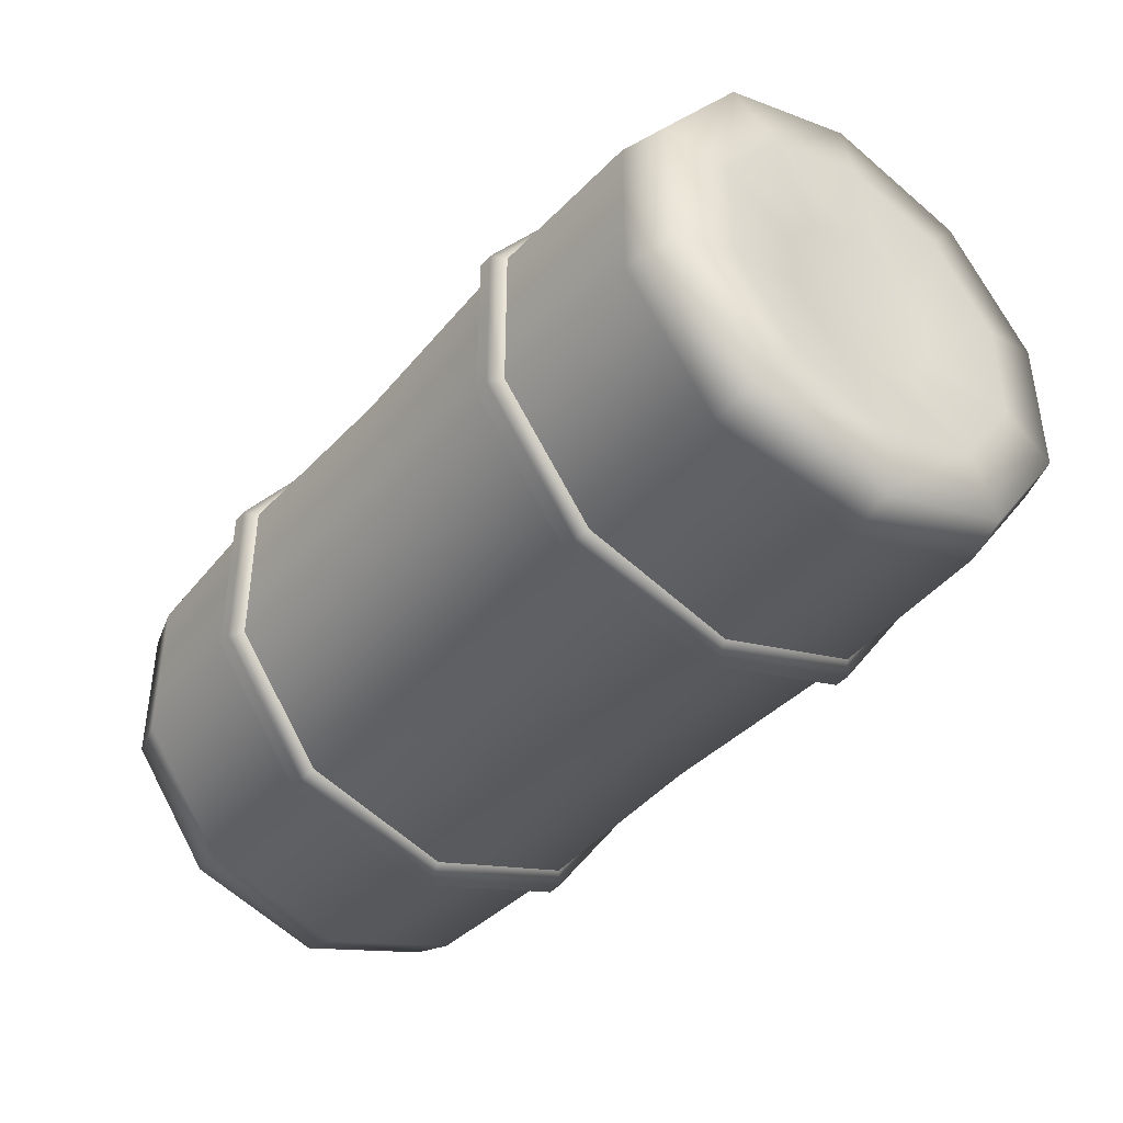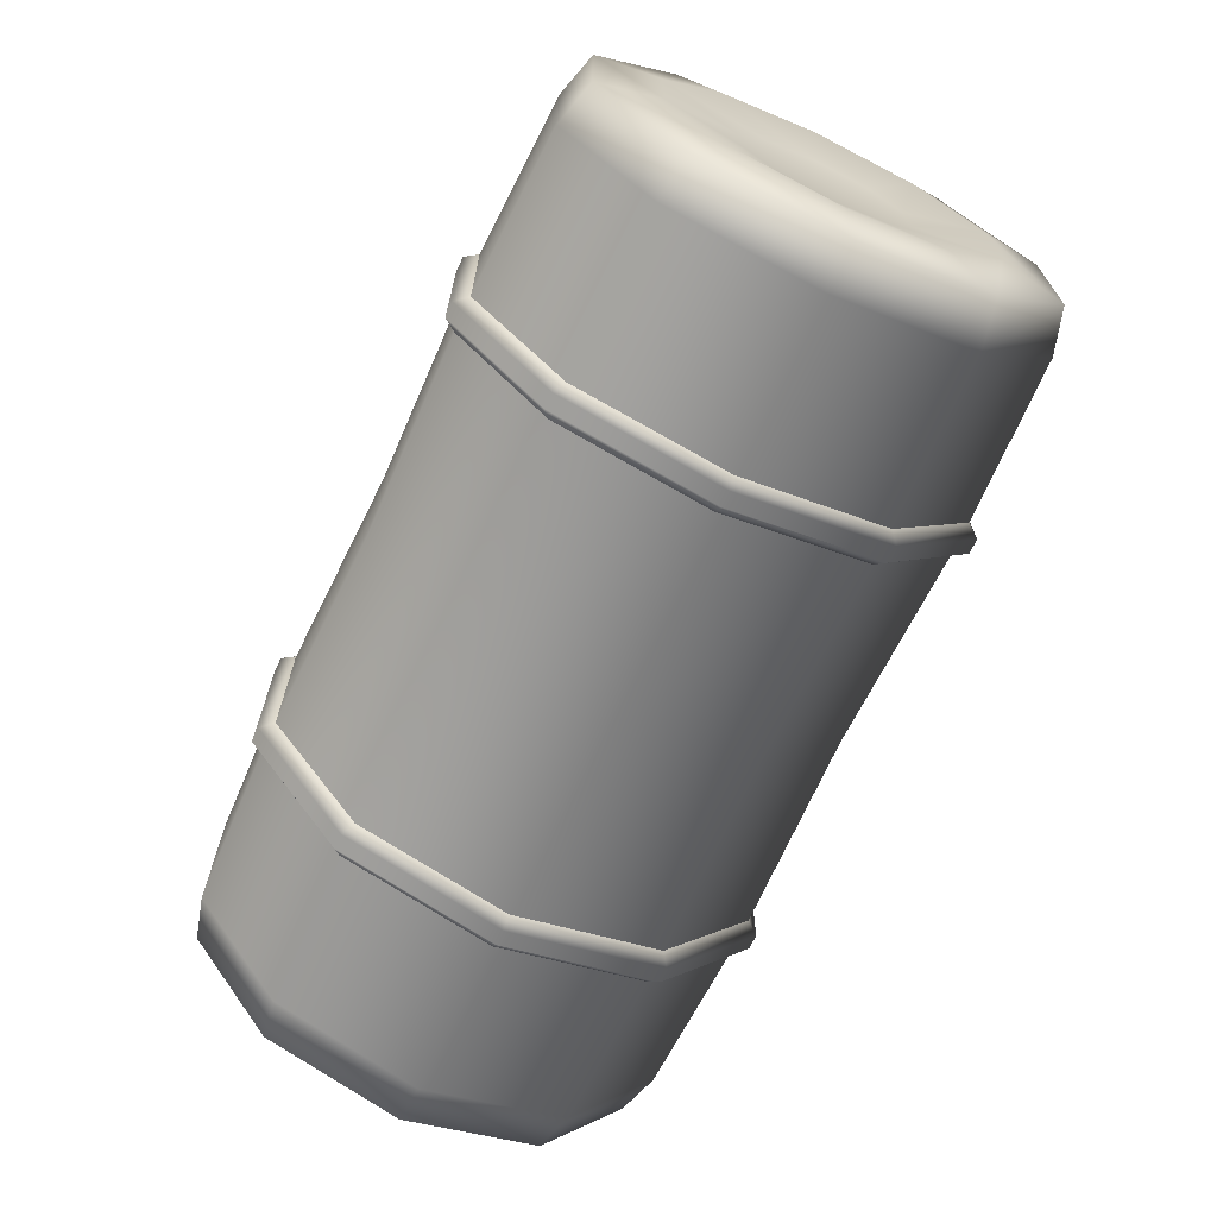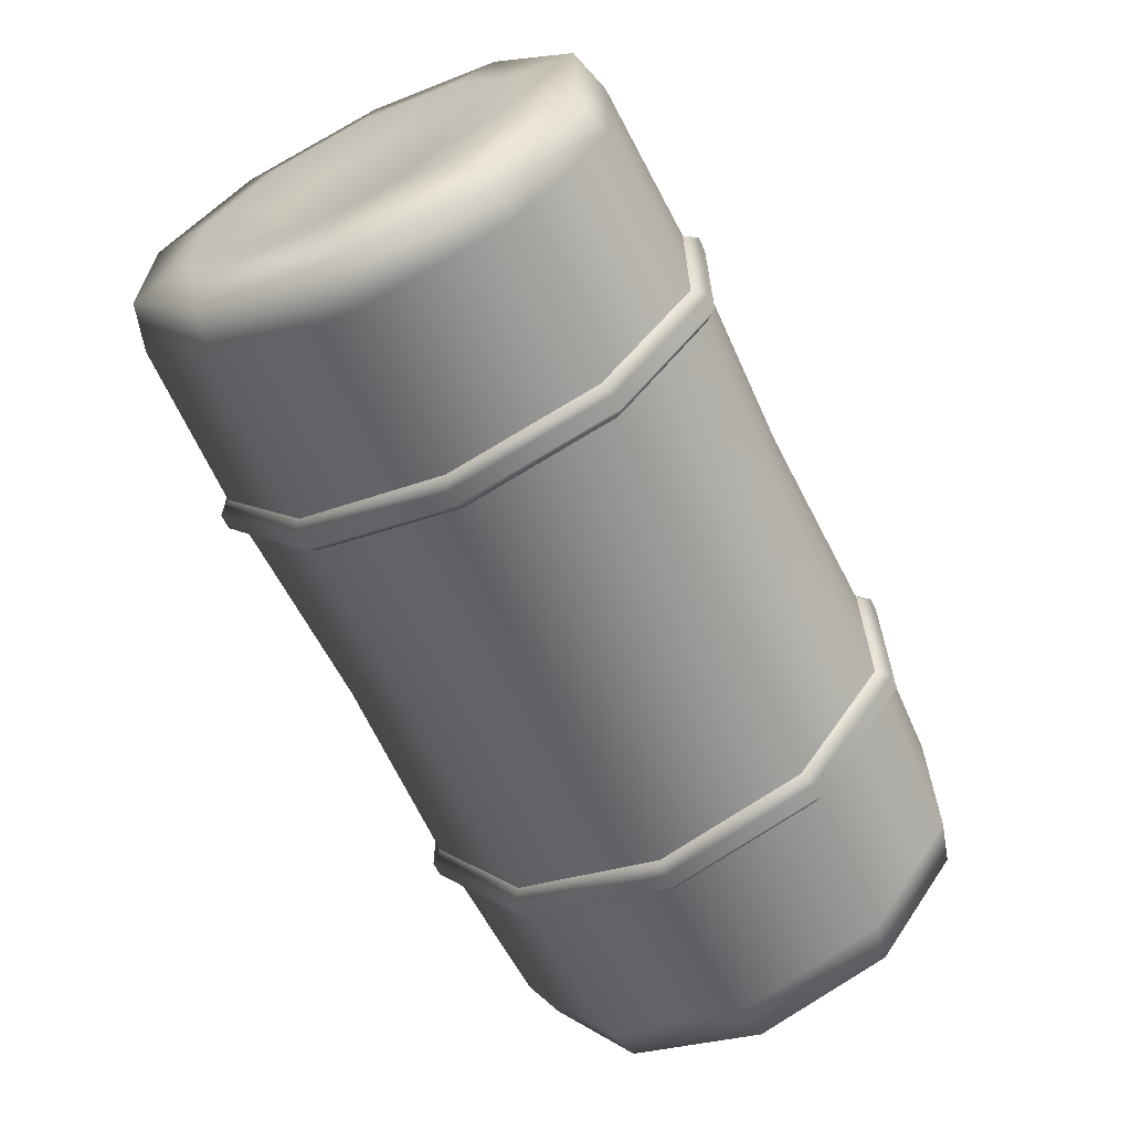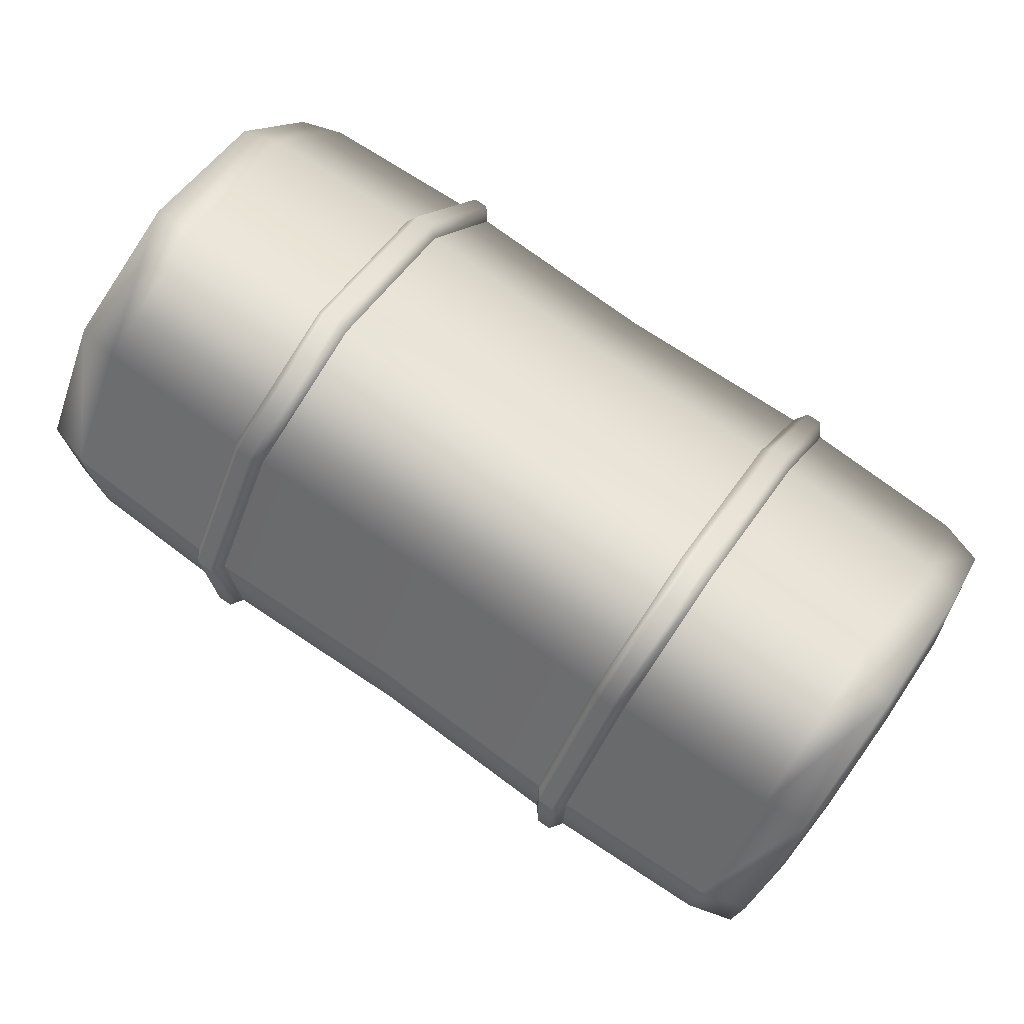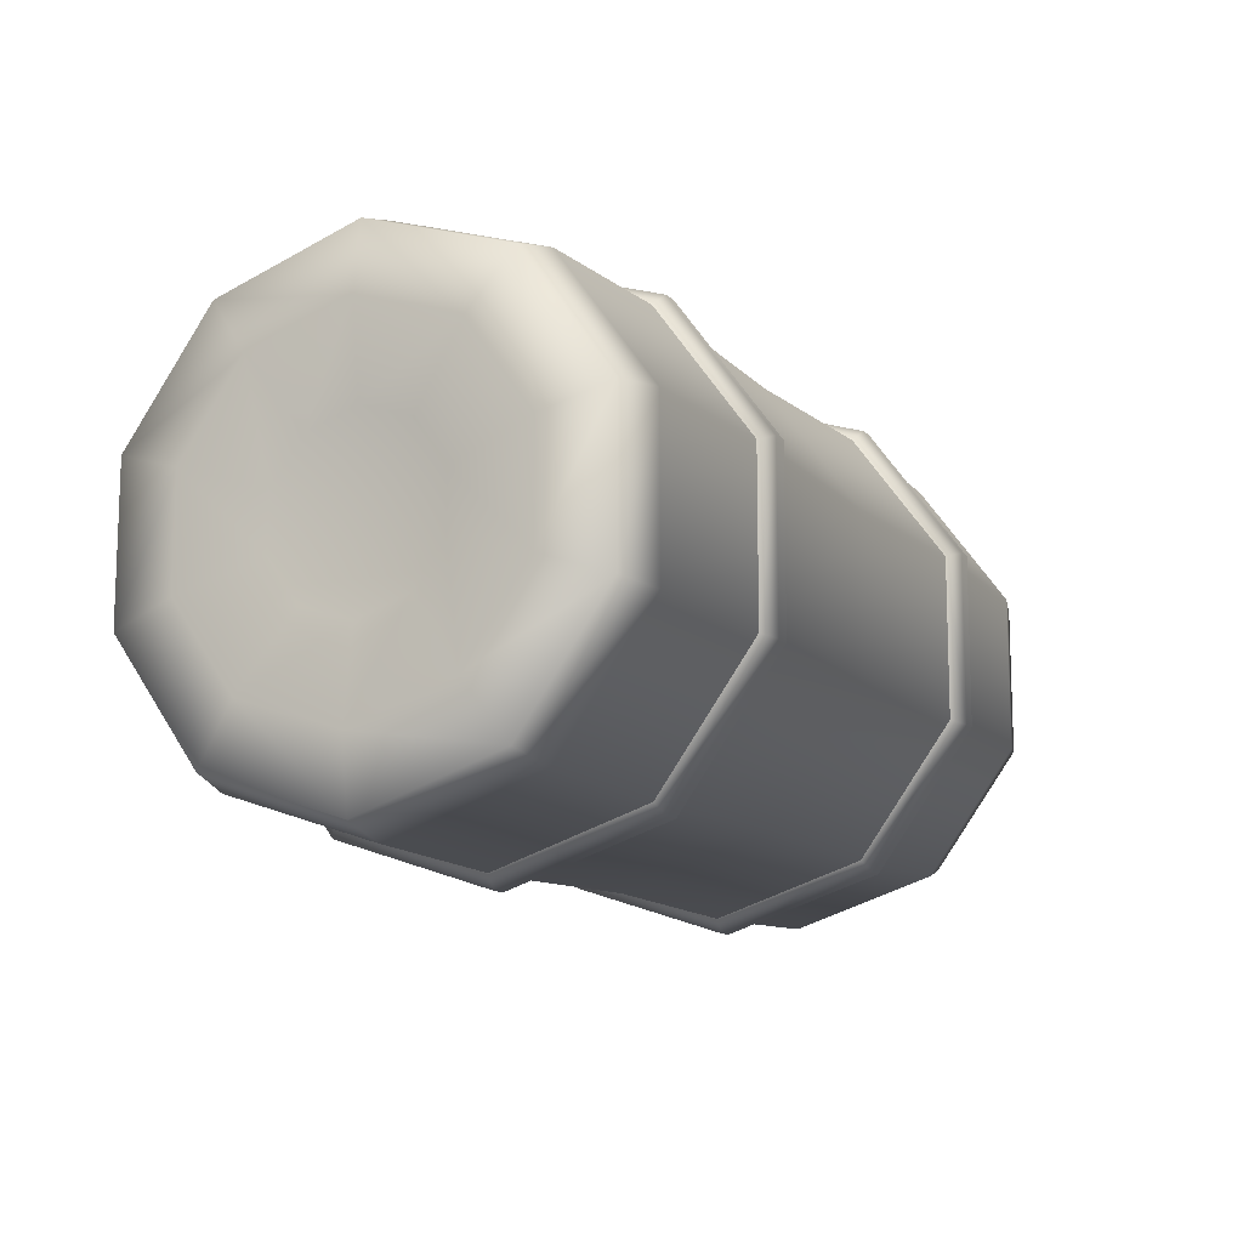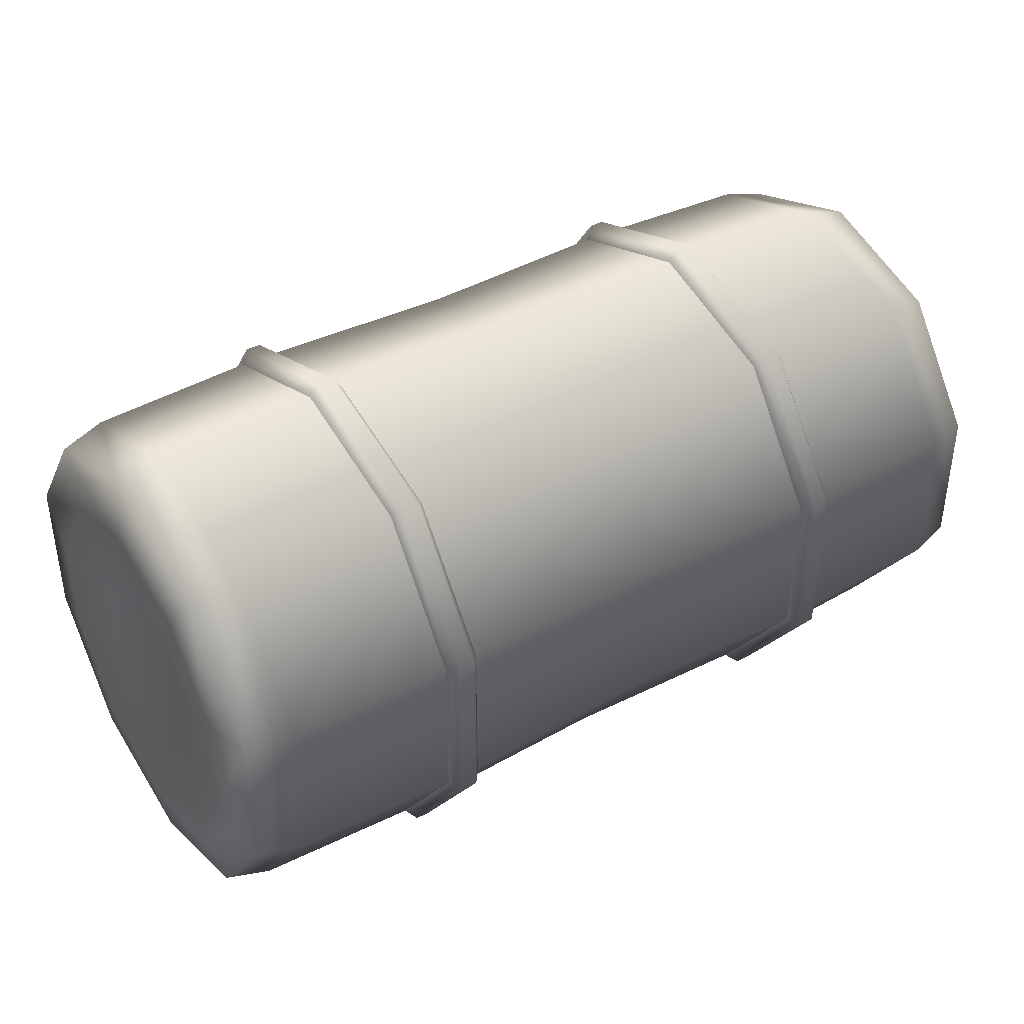
<metadata>
{"format":"obj","ext":"obj","renderer":"f3d","projection":"perspective","resolution":1024,"background":"white","views":[{"elev":-40.9,"azim":53.0,"up":"+Z"},{"elev":-68.5,"azim":64.9,"up":"+Z"},{"elev":-63.5,"azim":-64.2,"up":"+Z"},{"elev":74.2,"azim":-145.0,"up":"+Z"},{"elev":-12.2,"azim":-63.0,"up":"+Z"},{"elev":39.5,"azim":-33.7,"up":"+Z"}]}
</metadata>
<code>
g default
v 4.055 2.865 0.2315
v 4.055 2.592 0.606
v 4.055 2.152 0
v 4.055 2.865 -0.2315
v 4.055 2.592 -0.606
v 4.055 2.152 -0.749
v 4.055 1.712 -0.606
v 4.055 1.44 -0.2315
v 4.055 1.44 0.2315
v 4.055 1.712 0.606
v 4.055 2.152 0.749
v 4.16 3.577 0.4629
v 4.16 3.033 1.212
v 4.16 3.577 -0.4629
v 4.16 3.033 -1.212
v 4.16 2.152 -1.498
v 4.16 1.272 -1.212
v 4.16 0.7275 -0.4629
v 4.16 0.7275 0.4629
v 4.16 1.272 1.212
v 4.16 2.152 1.498
v 4.076 4.132 0.6432
v 4.076 3.376 1.684
v 4.076 4.132 -0.6432
v 4.076 3.376 -1.684
v 4.076 2.152 -2.082
v 4.076 0.9287 -1.684
v 4.076 0.1726 -0.6432
v 4.076 0.1726 0.6432
v 4.076 0.9287 1.684
v 4.076 2.152 2.082
v 3.679 4.24 0.6785
v 3.679 3.443 1.776
v 3.679 4.24 -0.6785
v 3.679 3.443 -1.776
v 3.679 2.152 -2.196
v 3.679 0.8617 -1.776
v 3.679 0.06406 -0.6785
v 3.679 0.06406 0.6785
v 3.679 0.8617 1.776
v 3.679 2.152 2.196
v 2.234 4.289 0.6944
v 2.234 3.473 1.818
v 2.234 4.289 -0.6944
v 2.234 3.473 -1.818
v 2.234 2.152 -2.247
v 2.234 0.8315 -1.818
v 2.234 0.01516 -0.6944
v 2.234 0.01516 0.6944
v 2.234 0.8315 1.818
v 2.234 2.152 2.247
v 2.147 3.542 1.913
v 2.147 4.402 0.7309
v 2.013 4.402 0.7309
v 2.013 3.542 1.913
v 2.147 4.402 -0.7309
v 2.013 4.402 -0.7309
v 2.147 3.542 -1.913
v 2.013 3.542 -1.913
v 2.147 2.152 -2.365
v 2.013 2.152 -2.365
v 2.147 0.762 -1.913
v 2.013 0.762 -1.913
v 2.147 -0.09716 -0.7309
v 2.013 -0.09716 -0.7309
v 2.147 -0.09716 0.7309
v 2.013 -0.09716 0.7309
v 2.147 0.762 1.913
v 2.013 0.762 1.913
v 2.147 2.152 2.365
v 2.013 2.152 2.365
v 1.926 3.473 1.818
v 1.926 4.289 0.6944
v 0.1304 4.243 0.6792
v 0.1304 3.444 1.778
v 1.926 4.289 -0.6944
v 0.1304 4.243 -0.6792
v 1.926 3.473 -1.818
v 0.1304 3.444 -1.778
v 1.926 2.152 -2.247
v 0.1304 2.152 -2.198
v 1.926 0.8315 -1.818
v 0.1304 0.8603 -1.778
v 1.926 0.01516 -0.6944
v 0.1304 0.06178 -0.6792
v 1.926 0.01516 0.6944
v 0.1304 0.06178 0.6792
v 1.926 0.8315 1.818
v 0.1304 0.8603 1.778
v 1.926 2.152 2.247
v 0.1304 2.152 2.198
v -3.794 2.865 0.2315
v -3.794 2.865 -0.2315
v -3.794 2.152 0
v -3.794 2.592 0.606
v -3.794 2.592 -0.606
v -3.794 2.152 -0.749
v -3.794 1.712 -0.606
v -3.794 1.44 -0.2315
v -3.794 1.44 0.2315
v -3.794 1.712 0.606
v -3.794 2.152 0.749
v -3.899 3.033 1.212
v -3.899 3.577 0.4629
v -3.899 3.577 -0.4629
v -3.899 3.033 -1.212
v -3.899 2.152 -1.498
v -3.899 1.272 -1.212
v -3.899 0.7275 -0.4629
v -3.899 0.7275 0.4629
v -3.899 1.272 1.212
v -3.899 2.152 1.498
v -3.815 3.376 1.684
v -3.815 4.132 0.6432
v -3.815 4.132 -0.6432
v -3.815 3.376 -1.684
v -3.815 2.152 -2.082
v -3.815 0.9287 -1.684
v -3.815 0.1726 -0.6432
v -3.815 0.1726 0.6432
v -3.815 0.9287 1.684
v -3.815 2.152 2.082
v -3.419 3.443 1.776
v -3.419 4.24 0.6785
v -3.419 4.24 -0.6785
v -3.419 3.443 -1.776
v -3.419 2.152 -2.196
v -3.419 0.8617 -1.776
v -3.419 0.06406 -0.6785
v -3.419 0.06406 0.6785
v -3.419 0.8617 1.776
v -3.419 2.152 2.196
v -1.973 3.473 1.818
v -1.973 4.289 0.6944
v -1.973 4.289 -0.6944
v -1.973 3.473 -1.818
v -1.973 2.152 -2.247
v -1.973 0.8315 -1.818
v -1.973 0.01516 -0.6944
v -1.973 0.01516 0.6944
v -1.973 0.8315 1.818
v -1.973 2.152 2.247
v -1.886 3.542 1.913
v -1.753 3.542 1.913
v -1.753 4.402 0.7309
v -1.886 4.402 0.7309
v -1.753 4.402 -0.7309
v -1.886 4.402 -0.7309
v -1.753 3.542 -1.913
v -1.886 3.542 -1.913
v -1.753 2.152 -2.365
v -1.886 2.152 -2.365
v -1.753 0.762 -1.913
v -1.886 0.762 -1.913
v -1.753 -0.09716 -0.7309
v -1.886 -0.09716 -0.7309
v -1.753 -0.09716 0.7309
v -1.886 -0.09716 0.7309
v -1.753 0.762 1.913
v -1.886 0.762 1.913
v -1.753 2.152 2.365
v -1.886 2.152 2.365
v -1.666 3.473 1.818
v -1.666 4.289 0.6944
v -1.666 4.289 -0.6944
v -1.666 3.473 -1.818
v -1.666 2.152 -2.247
v -1.666 0.8315 -1.818
v -1.666 0.01516 -0.6944
v -1.666 0.01516 0.6944
v -1.666 0.8315 1.818
v -1.666 2.152 2.247
g HayBale_Textured:Mesh
f 33 32 42 43
f 32 34 44 42
f 34 35 45 44
f 35 36 46 45
f 36 37 47 46
f 37 38 48 47
f 38 39 49 48
f 39 40 50 49
f 40 41 51 50
f 41 33 43 51
f 52 53 54 55
f 53 56 57 54
f 56 58 59 57
f 58 60 61 59
f 60 62 63 61
f 62 64 65 63
f 64 66 67 65
f 66 68 69 67
f 68 70 71 69
f 70 52 55 71
f 43 42 53 52
f 73 72 55 54
f 42 44 56 53
f 76 73 54 57
f 44 45 58 56
f 78 76 57 59
f 45 46 60 58
f 80 78 59 61
f 46 47 62 60
f 82 80 61 63
f 47 48 64 62
f 84 82 63 65
f 48 49 66 64
f 86 84 65 67
f 49 50 68 66
f 88 86 67 69
f 50 51 70 68
f 90 88 69 71
f 51 43 52 70
f 72 90 71 55
f 123 133 134 124
f 124 134 135 125
f 125 135 136 126
f 126 136 137 127
f 127 137 138 128
f 128 138 139 129
f 129 139 140 130
f 130 140 141 131
f 131 141 142 132
f 132 142 133 123
f 143 144 145 146
f 146 145 147 148
f 148 147 149 150
f 150 149 151 152
f 152 151 153 154
f 154 153 155 156
f 156 155 157 158
f 158 157 159 160
f 160 159 161 162
f 162 161 144 143
f 133 143 146 134
f 164 145 144 163
f 134 146 148 135
f 165 147 145 164
f 135 148 150 136
f 166 149 147 165
f 136 150 152 137
f 167 151 149 166
f 137 152 154 138
f 168 153 151 167
f 138 154 156 139
f 169 155 153 168
f 139 156 158 140
f 170 157 155 169
f 140 158 160 141
f 171 159 157 170
f 141 160 162 142
f 172 161 159 171
f 142 162 143 133
f 163 144 161 172
f 1 2 3 4
f 5 4 3 6
f 7 6 3 8
f 9 8 3 10
f 11 10 3 2
f 1 12 13 2
f 4 14 12 1
f 5 15 14 4
f 6 16 15 5
f 7 17 16 6
f 8 18 17 7
f 9 19 18 8
f 10 20 19 9
f 11 21 20 10
f 2 13 21 11
f 13 12 22 23
f 12 14 24 22
f 14 15 25 24
f 15 16 26 25
f 16 17 27 26
f 17 18 28 27
f 18 19 29 28
f 19 20 30 29
f 20 21 31 30
f 21 13 23 31
f 23 22 32 33
f 22 24 34 32
f 24 25 35 34
f 25 26 36 35
f 26 27 37 36
f 27 28 38 37
f 28 29 39 38
f 29 30 40 39
f 30 31 41 40
f 31 23 33 41
f 72 73 74 75
f 73 76 77 74
f 76 78 79 77
f 78 80 81 79
f 80 82 83 81
f 82 84 85 83
f 84 86 87 85
f 86 88 89 87
f 88 90 91 89
f 90 72 75 91
f 92 93 94 95
f 96 97 94 93
f 98 99 94 97
f 100 101 94 99
f 102 95 94 101
f 92 95 103 104
f 93 92 104 105
f 96 93 105 106
f 97 96 106 107
f 98 97 107 108
f 99 98 108 109
f 100 99 109 110
f 101 100 110 111
f 102 101 111 112
f 95 102 112 103
f 103 113 114 104
f 104 114 115 105
f 105 115 116 106
f 106 116 117 107
f 107 117 118 108
f 108 118 119 109
f 109 119 120 110
f 110 120 121 111
f 111 121 122 112
f 112 122 113 103
f 113 123 124 114
f 114 124 125 115
f 115 125 126 116
f 116 126 127 117
f 117 127 128 118
f 118 128 129 119
f 119 129 130 120
f 120 130 131 121
f 121 131 132 122
f 122 132 123 113
f 163 75 74 164
f 164 74 77 165
f 165 77 79 166
f 166 79 81 167
f 167 81 83 168
f 168 83 85 169
f 169 85 87 170
f 170 87 89 171
f 171 89 91 172
f 172 91 75 163

</code>
